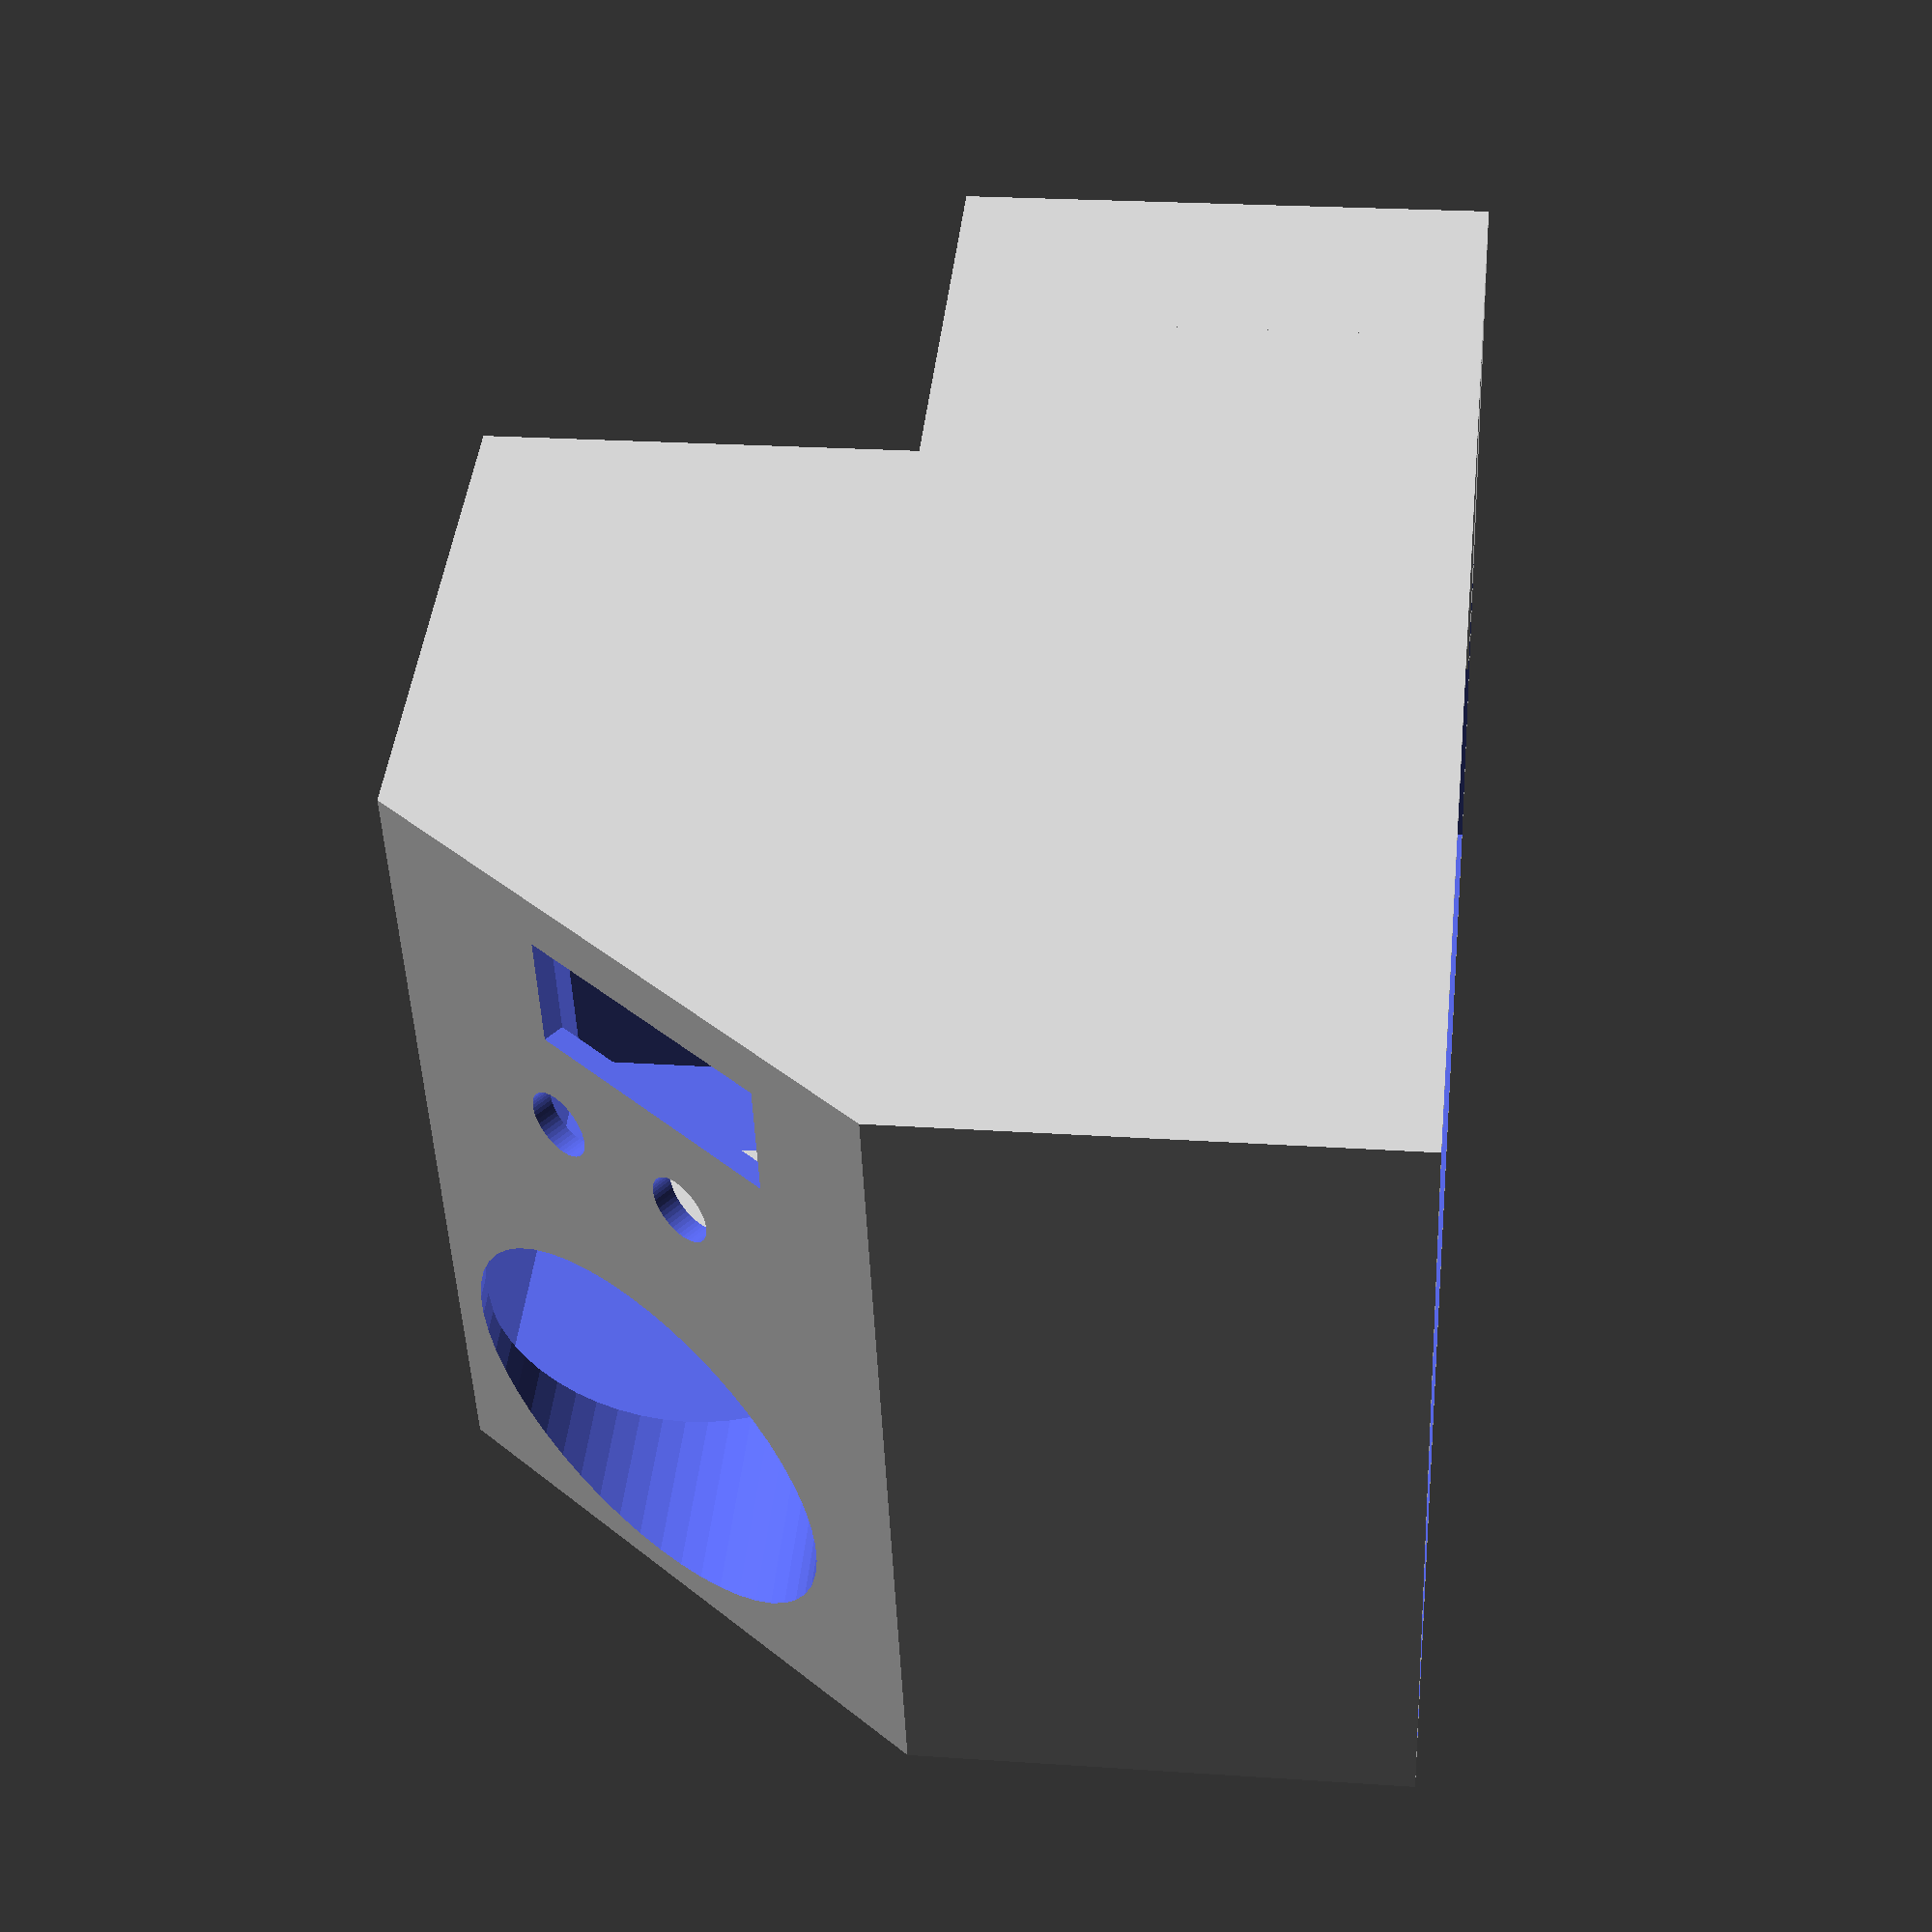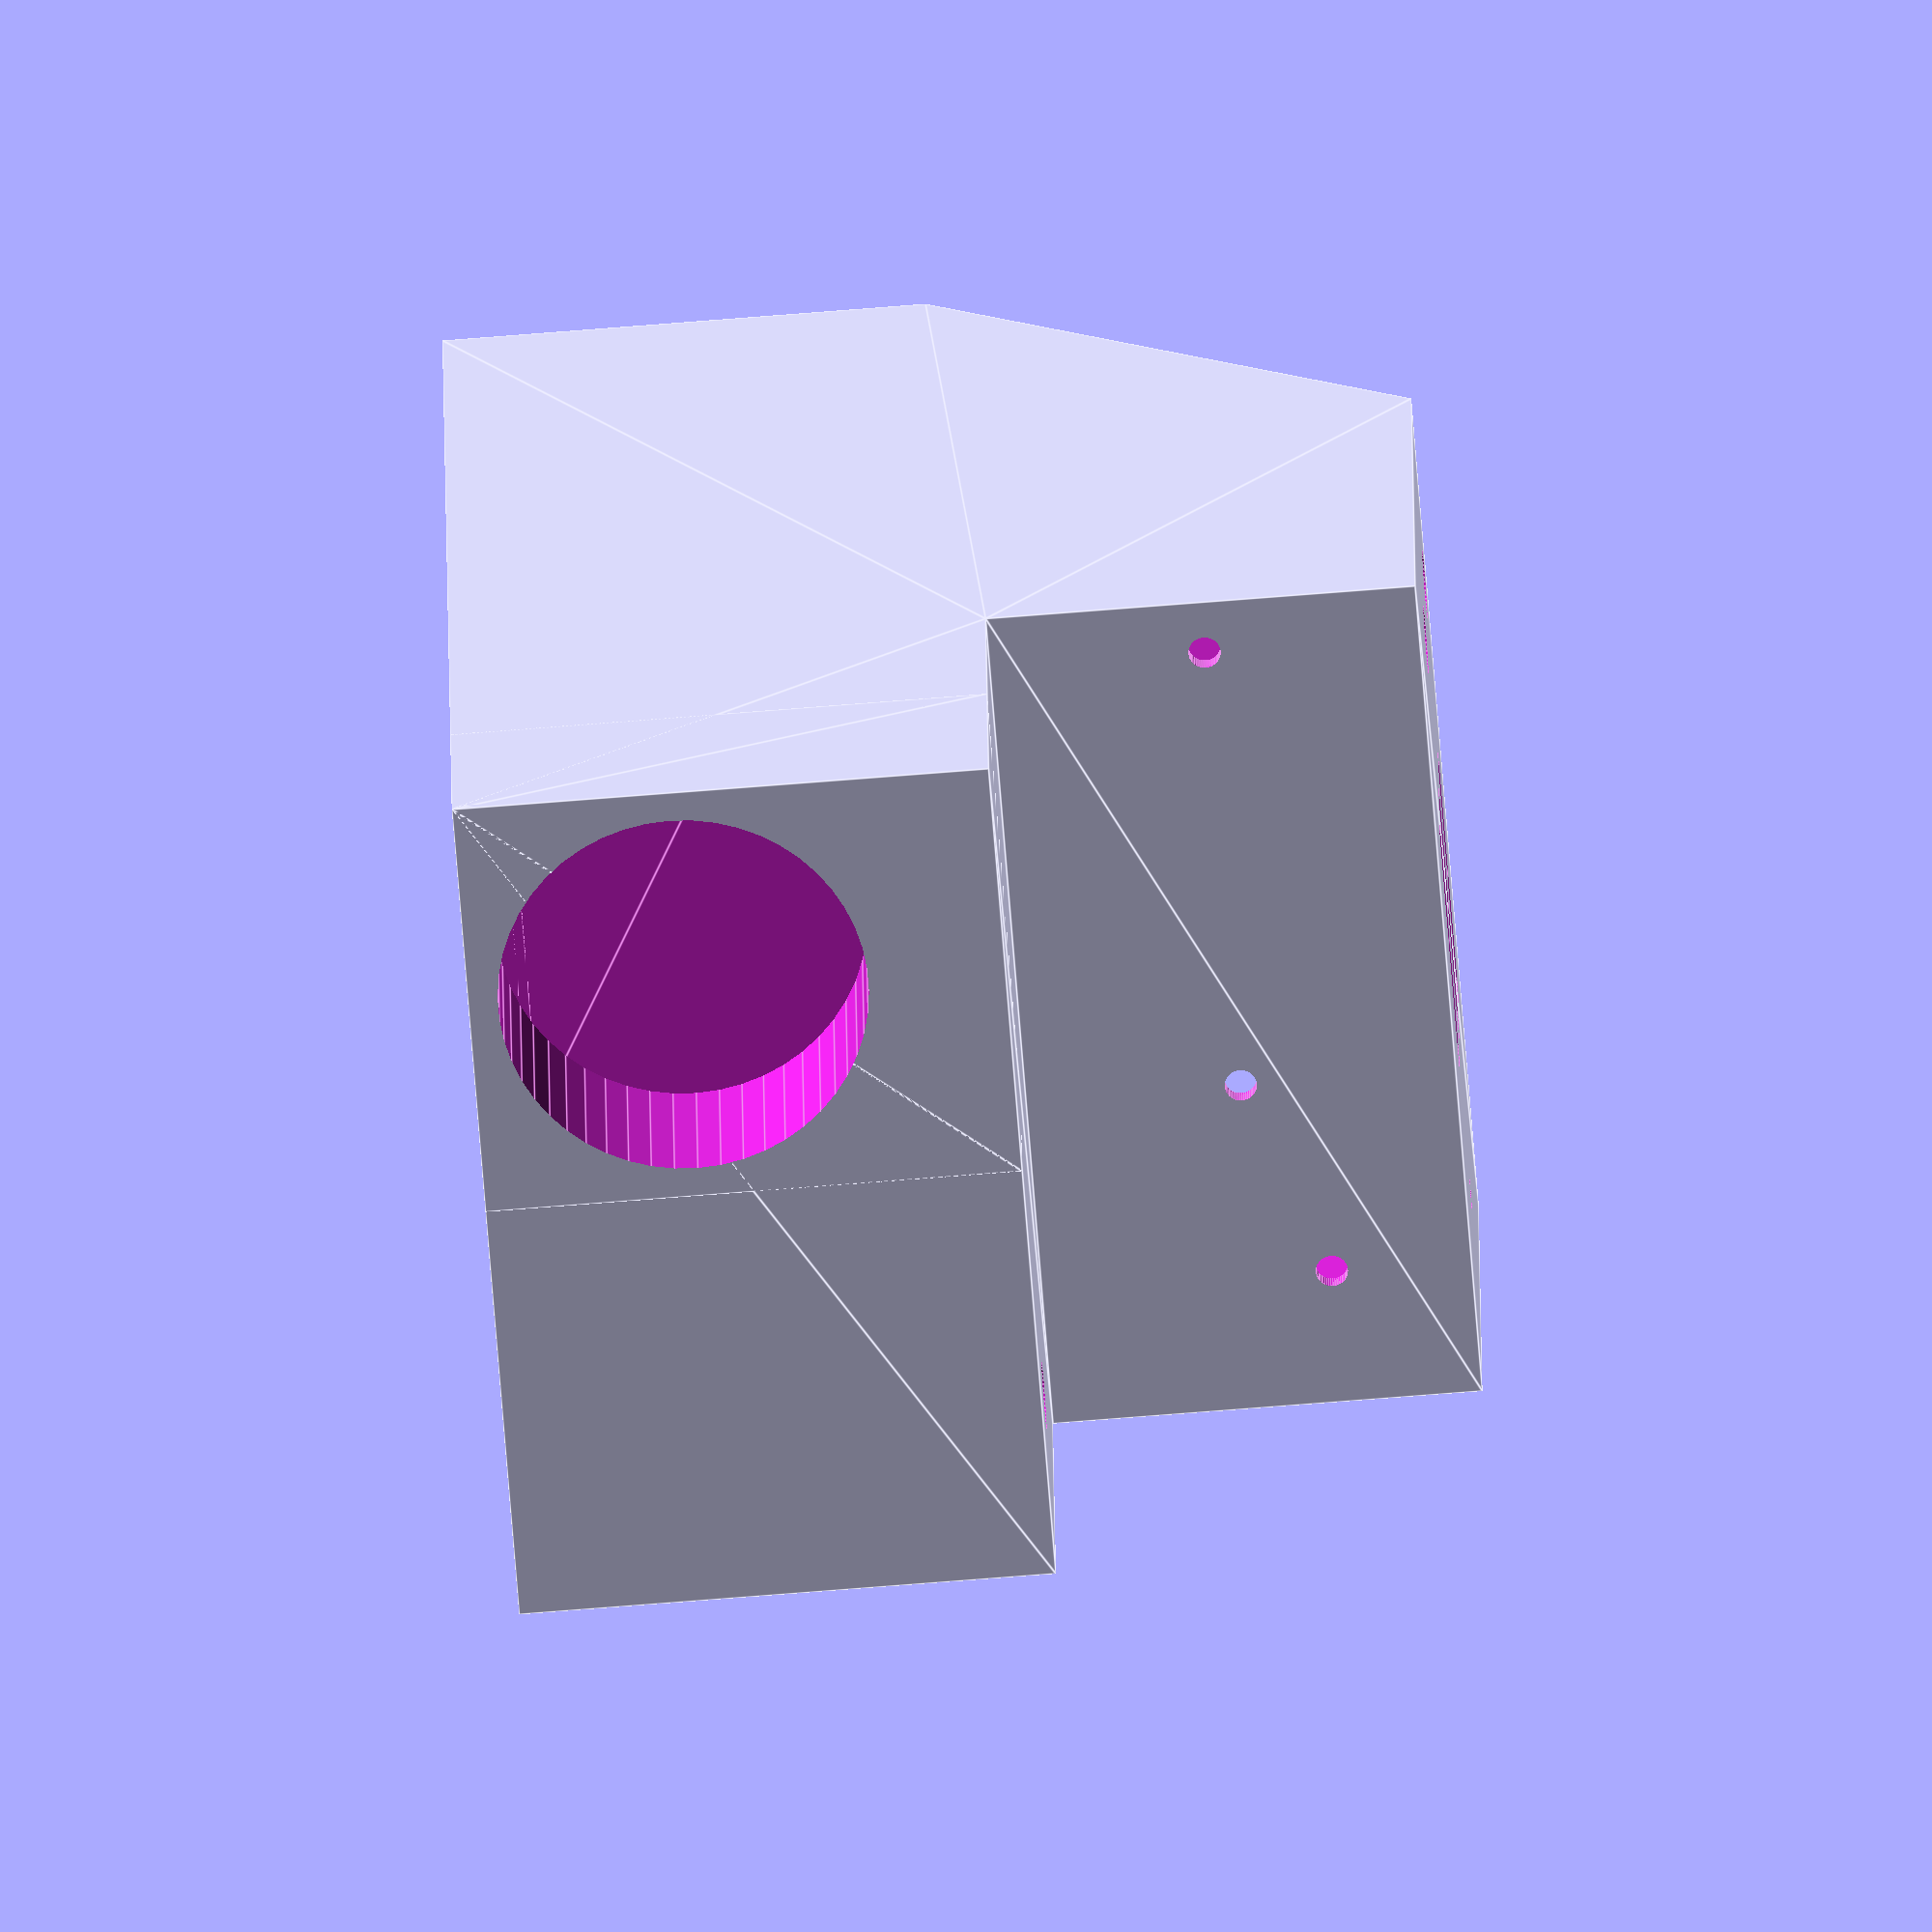
<openscad>
$fn=50;

wallThickness = 2;
tubeDiameter = 34.5;
ledHoleDiameter = 6.5;
switchHoleDiameter = 6.5;
screwHole = 3.0;

wand_main_box();
//front_part();
//back_part();

module back_part() {
    translate([0,-85,0])
    difference() {
        wand_main_box();
        translate([-5,-0.01,-0.01])
        cube([90,85.02,100]);
    }
}

module front_part() {
    difference() {
        wand_main_box();
        translate([-5,85.01,-0.01]) 
        cube([90,60,60]);
    }
}

module wand_main_box() {
    difference() {
        base_shell();
        
        // bar cutout
        translate([64,5,57])
        rotate([-atan(35/45),0,0])
        cube([11,15,26]);
        
        // front switch cutouts
        translate([54,16,62])
        rotate([-atan(35/45)+90,0,0])
        union() {
            cylinder(d=switchHoleDiameter,h=10);
            translate([0,15,0])
            cylinder(d=switchHoleDiameter,h=10);
        }
        
        // top tube cutout
        translate([20,-1,70])
        rotate([270,0,0])
        cylinder(d=tubeDiameter,h=40);
        
        // bottom tube cutout
        translate([60,80,20])
        rotate([270,0,0])
        cylinder(d=tubeDiameter,h=50);
        
        // vent cutouts
        translate([25,49,87])
        vent();
        translate([25,58,87])
        vent();
        translate([25,67,87])
        vent();

        // top led cutouts
        translate([65,44,87])
        cylinder(d=ledHoleDiameter,h=6);    
        translate([65,59,87])
        cylinder(d=ledHoleDiameter,h=6);
        
        // top knob screw hole
        translate([12,65,87])
        cylinder(d=screwHole,h=6);
        
        // clippard valve screw holes
        translate([75,87,70])
        rotate([90,0,0])
        cylinder(d=screwHole,h=6);
        translate([75-43,87,70])
        rotate([90,0,0])
        cylinder(d=screwHole,h=6);

        // back knob screw hole
        translate([13,104,77])
        rotate([90,0,0])
        cylinder(d=screwHole,h=26);
    
        // back led cutout
        translate([13,112,46])
        cylinder(d=ledHoleDiameter,h=6);
    }
}


module vent() {
    hull() {
        translate([2,0,0])
        cylinder(d=4,h=6);
        translate([25-2,0,0])
        cylinder(d=4,h=6);
    }
}

module fix_poly() {
    translate([80,0,0])
    rotate([0,270,0])
    children();
}

module base_shell() {
    difference() {
        fix_poly() {
            base_box();
        }
        difference() {
            union() {
                // inner shell
                fix_poly() {
                    translate([0,0,wallThickness])
                    linear_extrude(height=80-wallThickness*2)
                    offset(delta=-wallThickness)
                    base_poly();
                }
                
                // cut out the floor
                translate([wallThickness,wallThickness,-1])
                cube([
                    80-wallThickness*2,
                    125-wallThickness*2,
                    wallThickness+2]);
            }
            // leave fill for the top tube
            translate([-40,0,0])
            fix_poly() {
                linear_extrude(height=45)
                polygon([
                    [90,35],
                    [45,0],
                    [45,35]
                ]);
            }
            // leave fill for the bottom tube
            translate()
            fix_poly() {
                linear_extrude(height=40)
                polygon([
                    [50,125],
                    [50,105],
                    [0,105],
                    [0,125]
                ]);
            }
        }
    } 
}

module base_box() {
    linear_extrude(height=80) base_poly();
}

module base_poly() {
    polygon([
        [0,0],
        [0,125],
        [50,125],
        [50,85],
        [90,85],
        [90,35],
        [45,0]
    ]);
}
</openscad>
<views>
elev=336.3 azim=290.0 roll=96.5 proj=p view=solid
elev=254.7 azim=354.9 roll=265.5 proj=o view=edges
</views>
